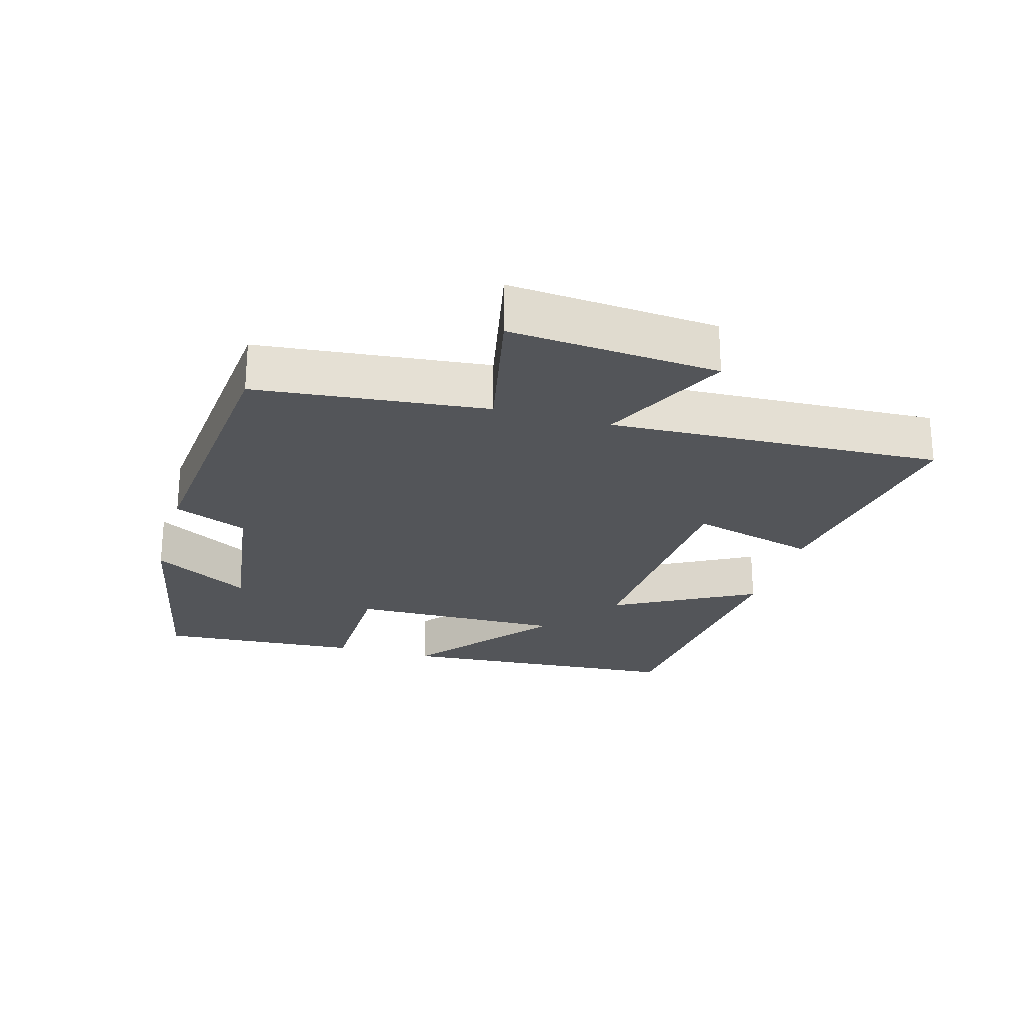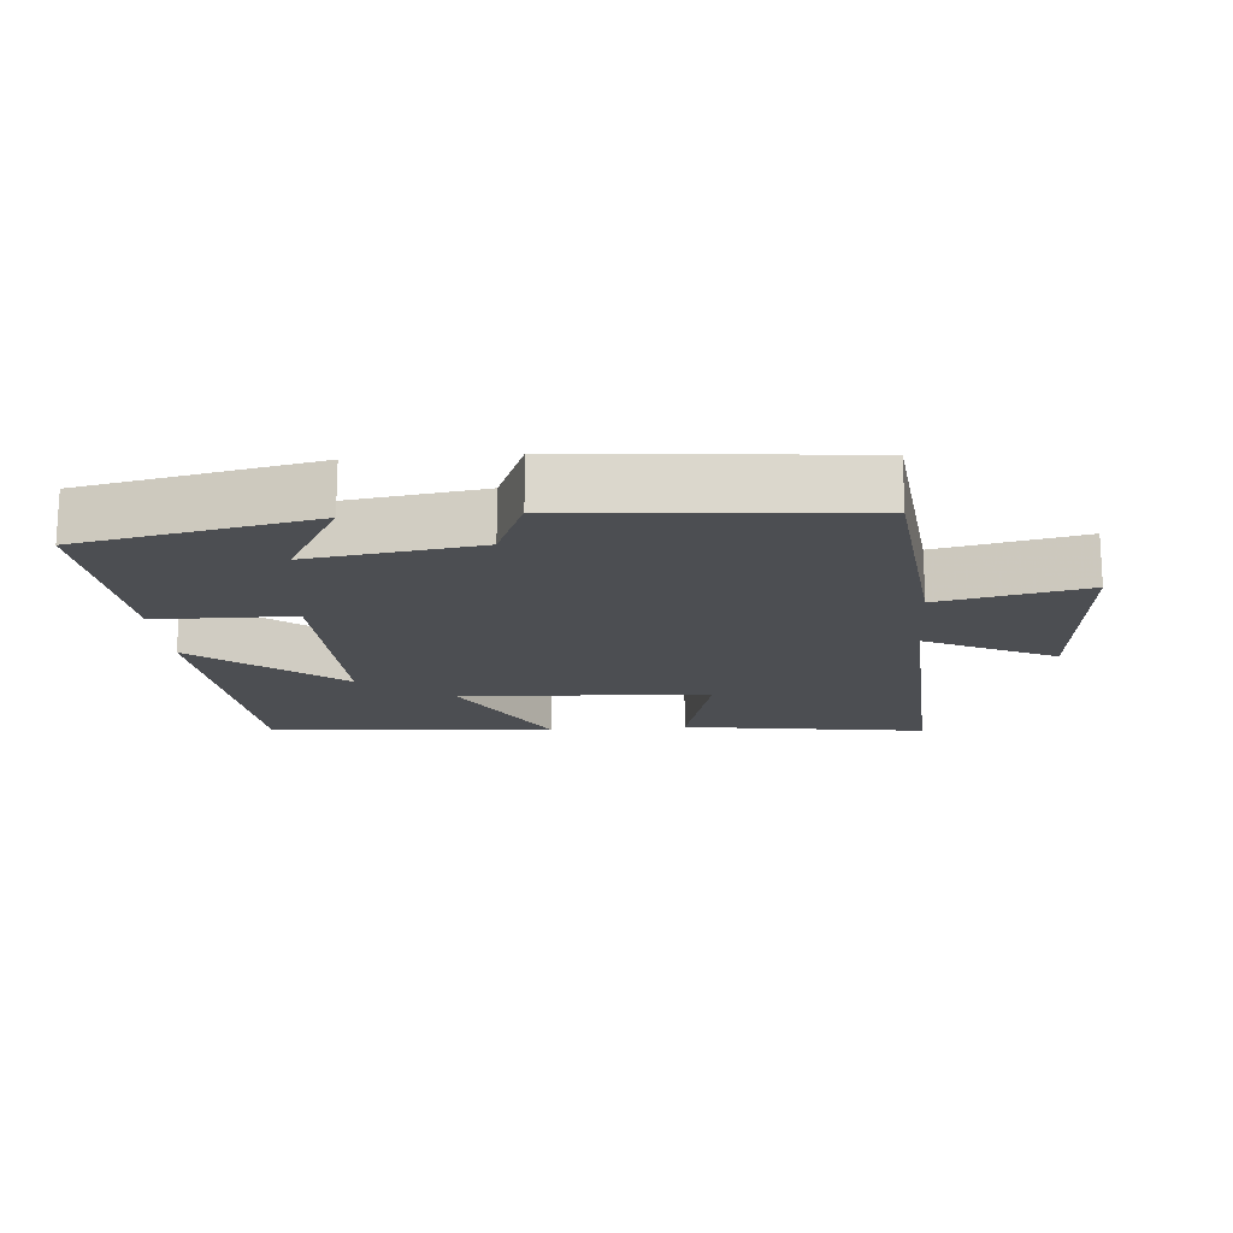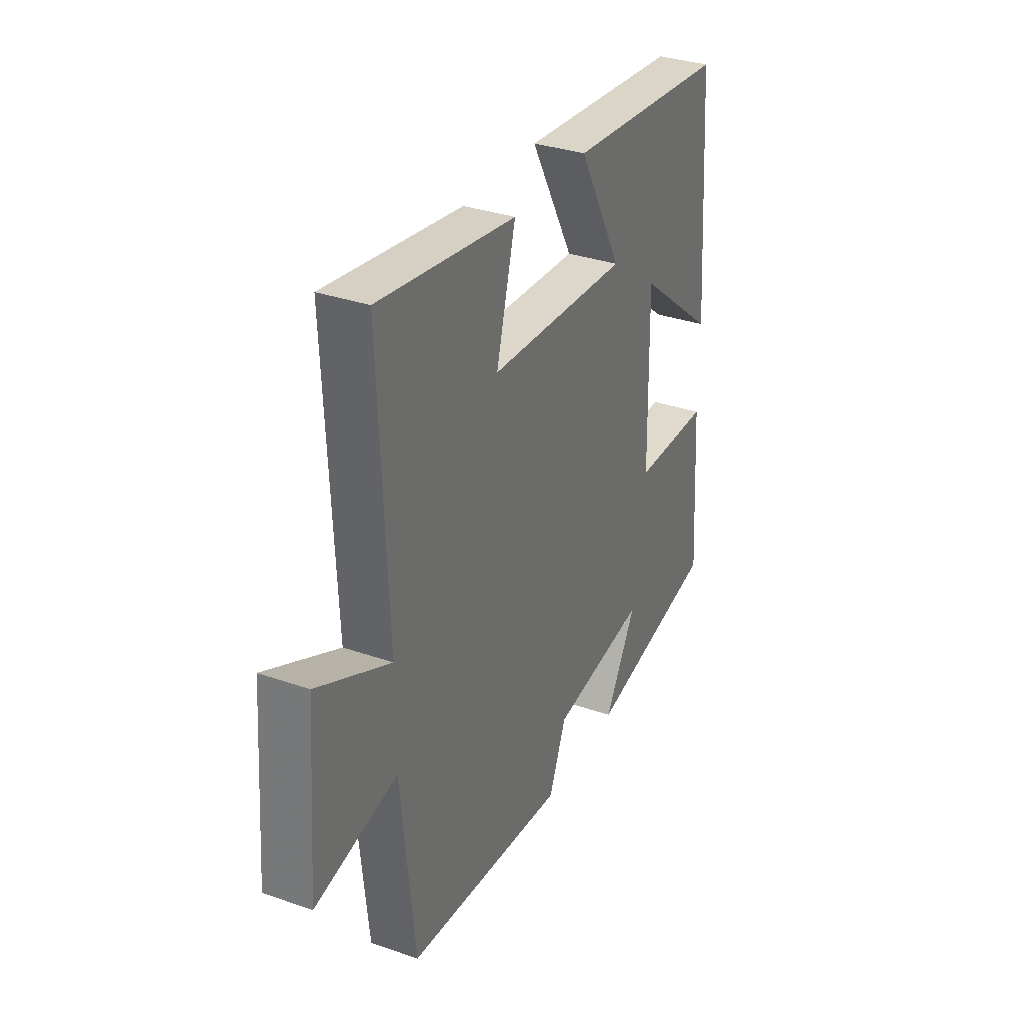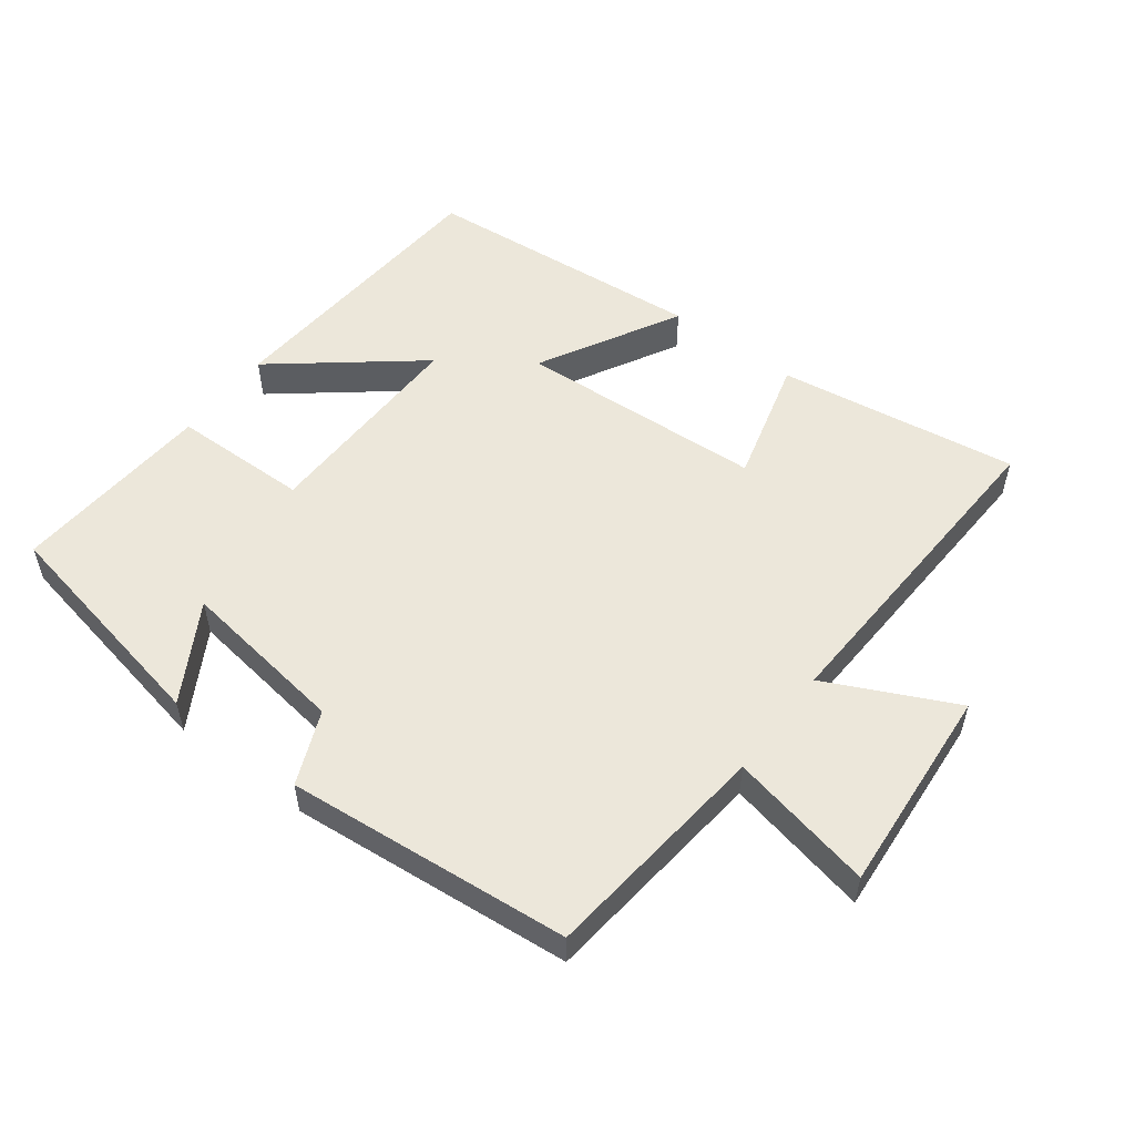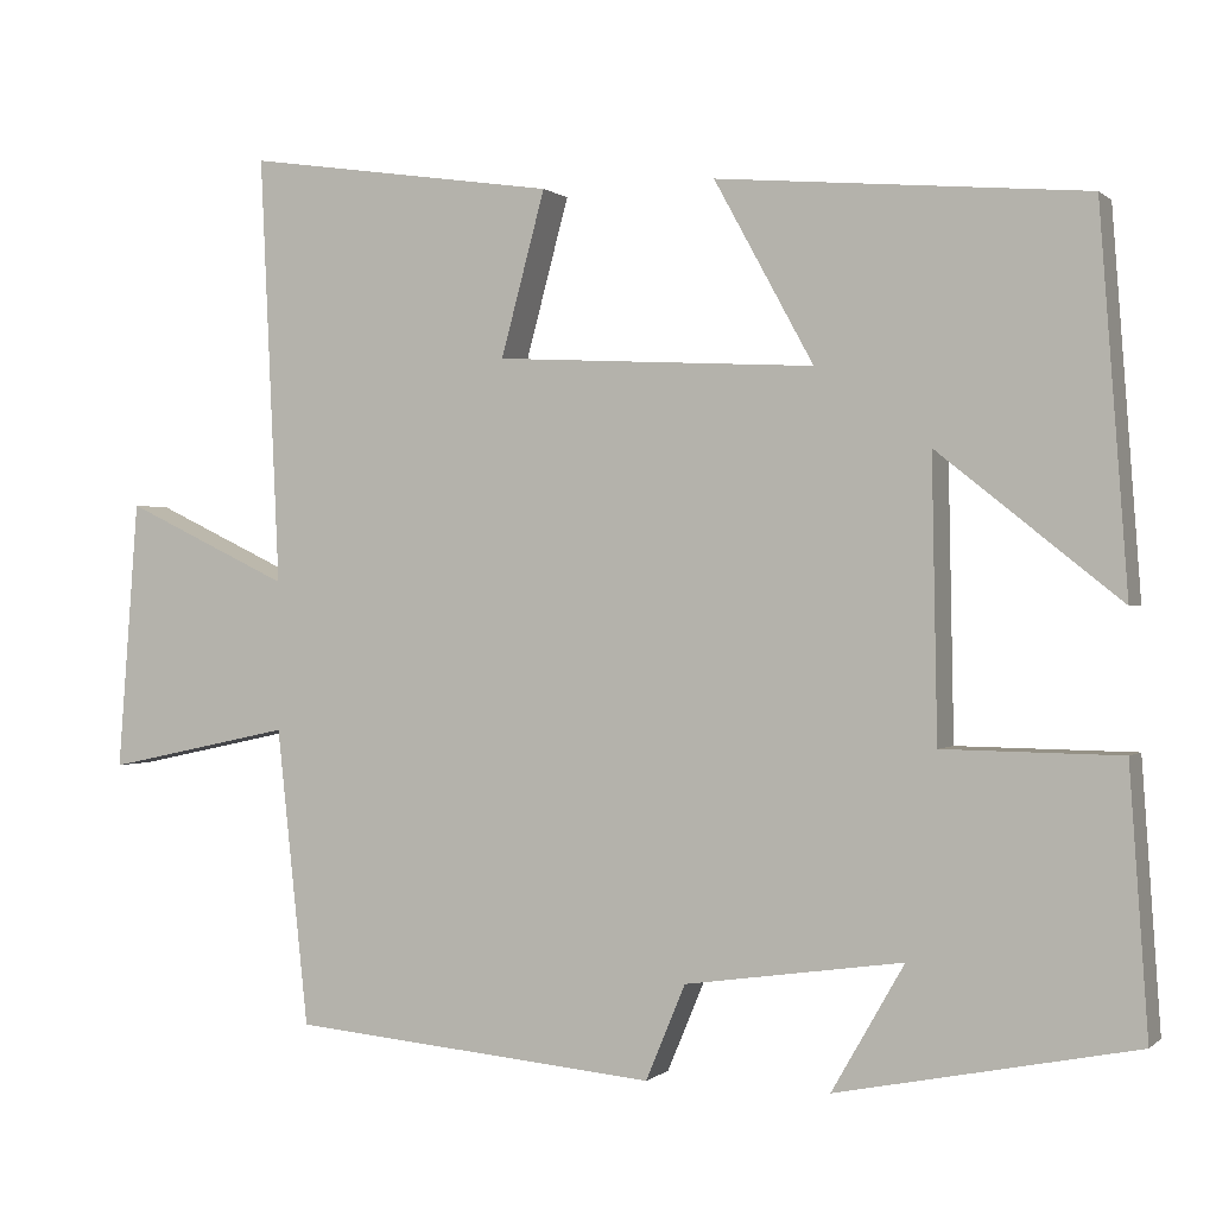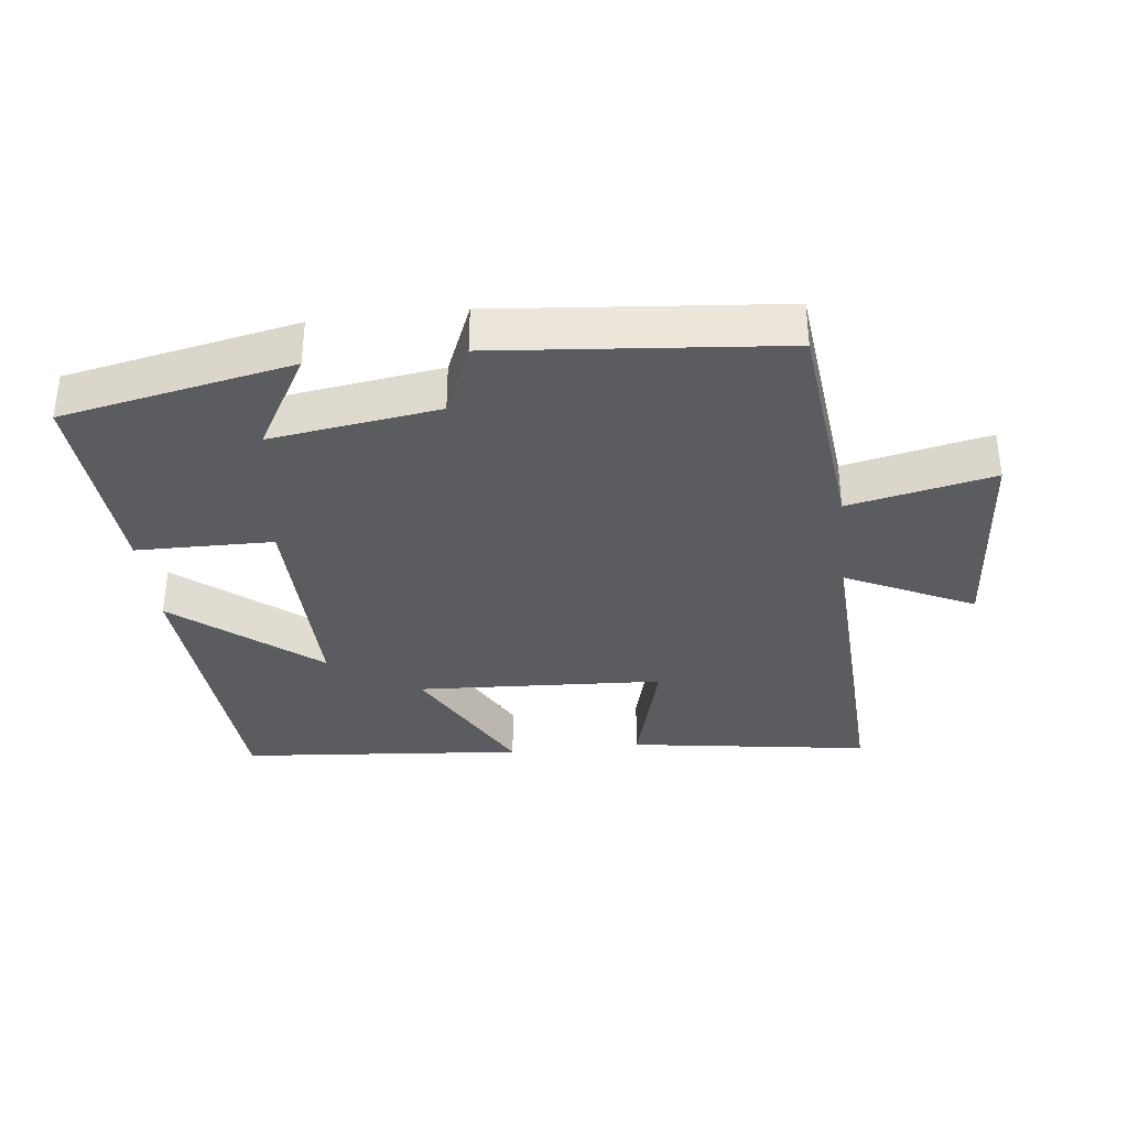
<metadata>
{"format":"obj","ext":"obj","renderer":"f3d","projection":"perspective","resolution":1024,"background":"white","views":[{"elev":-24.4,"azim":-106.1,"up":"+Y"},{"elev":-16.8,"azim":-175.2,"up":"+Y"},{"elev":33.1,"azim":-64.4,"up":"+Z"},{"elev":53.8,"azim":-143.0,"up":"+Y"},{"elev":0.1,"azim":21.6,"up":"+Z"},{"elev":-35.0,"azim":-173.4,"up":"+Y"}]}
</metadata>
<code>
v 0.521 0.07 -0.431
v 0.176 0.07 -0.5
v 0.26 0.07 -0.354
v 0.008 0.07 -0.39
v -0.038 0.07 -0.5
v -0.463 0.07 -0.461
v -0.5 0.07 -0.117
v -0.716 0.07 -0.163
v -0.692 0.07 0.149
v -0.5 0.07 0.057
v -0.523 0.07 0.553
v -0.162 0.07 0.5
v -0.213 0.07 0.31
v 0.157 0.07 0.29
v 0.042 0.07 0.5
v 0.468 0.07 0.463
v 0.5 0.07 0.029
v 0.289 0.07 0.198
v 0.295 0.07 -0.124
v 0.5 0.07 -0.127
v 0.521 0 -0.431
v 0.176 0 -0.5
v 0.26 0 -0.354
v 0.008 0 -0.39
v -0.038 0 -0.5
v -0.463 0 -0.461
v -0.5 0 -0.117
v -0.716 0 -0.163
v -0.692 0 0.149
v -0.5 0 0.057
v -0.523 0 0.553
v -0.162 0 0.5
v -0.213 0 0.31
v 0.157 0 0.29
v 0.042 0 0.5
v 0.468 0 0.463
v 0.5 0 0.029
v 0.289 0 0.198
v 0.295 0 -0.124
v 0.5 0 -0.127
f 19 20 1
f 15 16 17 18
f 14 15 18
f 13 14 18 19
f 10 11 12 13
f 10 13 19 1
f 7 8 9 10
f 6 7 10
f 5 6 10
f 4 5 10
f 3 4 10
f 1 2 3
f 1 3 10
f 21 40 39
f 38 37 36 35
f 38 35 34
f 39 38 34 33
f 33 32 31 30
f 21 39 33 30
f 30 29 28 27
f 30 27 26
f 30 26 25
f 30 25 24
f 30 24 23
f 23 22 21
f 30 23 21
f 1 21 22 2
f 2 22 23 3
f 3 23 24 4
f 4 24 25 5
f 5 25 26 6
f 6 26 27 7
f 7 27 28 8
f 8 28 29 9
f 9 29 30 10
f 10 30 31 11
f 11 31 32 12
f 12 32 33 13
f 13 33 34 14
f 14 34 35 15
f 15 35 36 16
f 16 36 37 17
f 17 37 38 18
f 18 38 39 19
f 19 39 40 20
f 20 40 21 1

</code>
